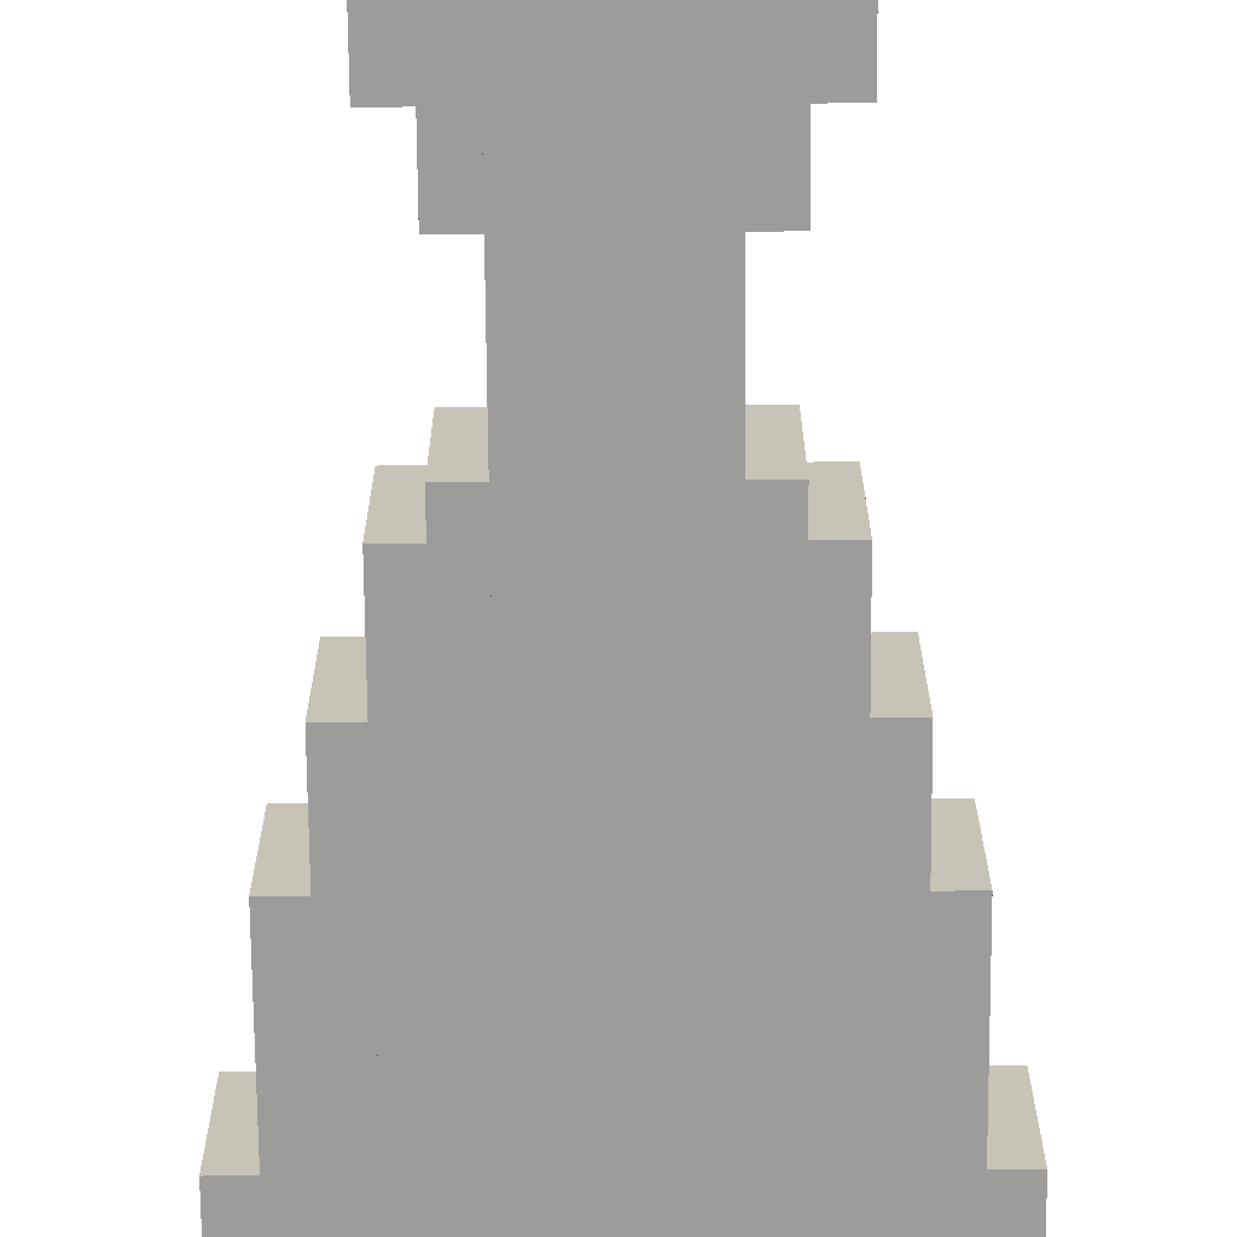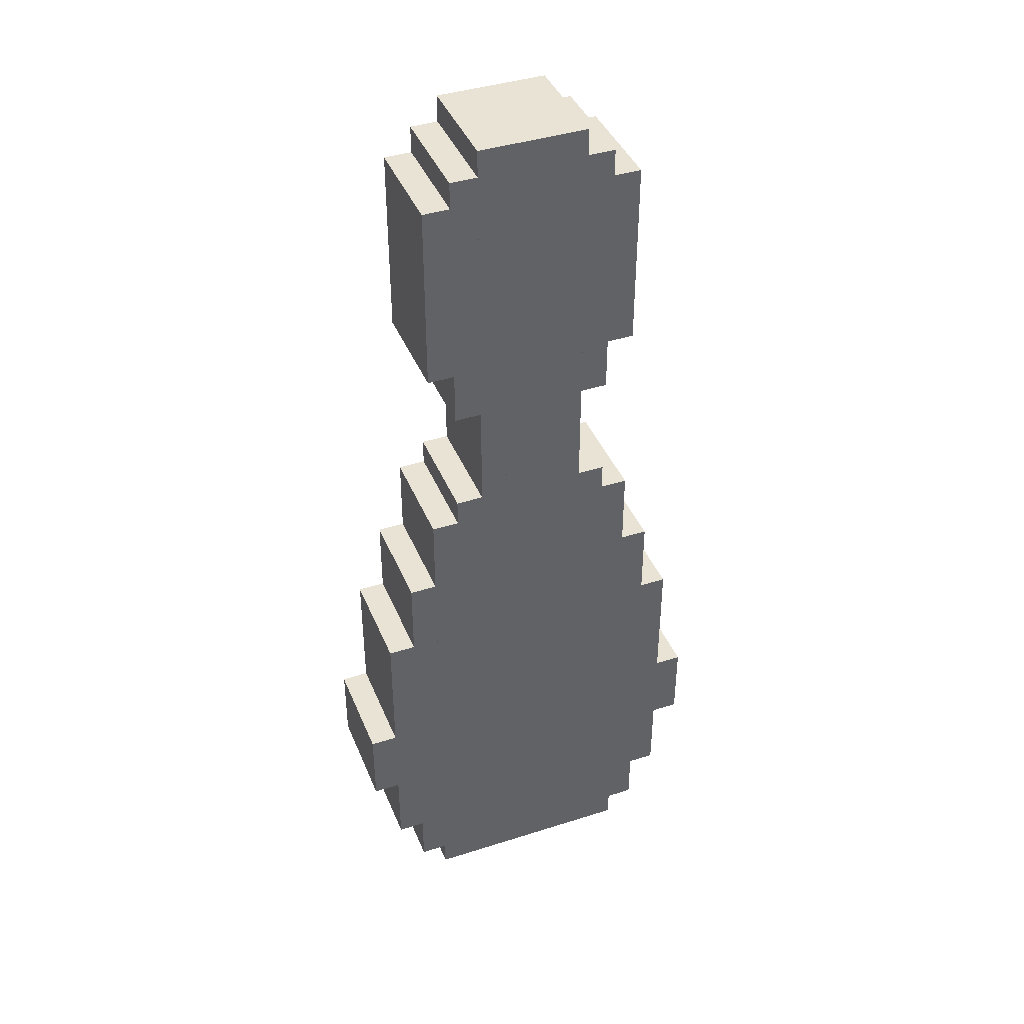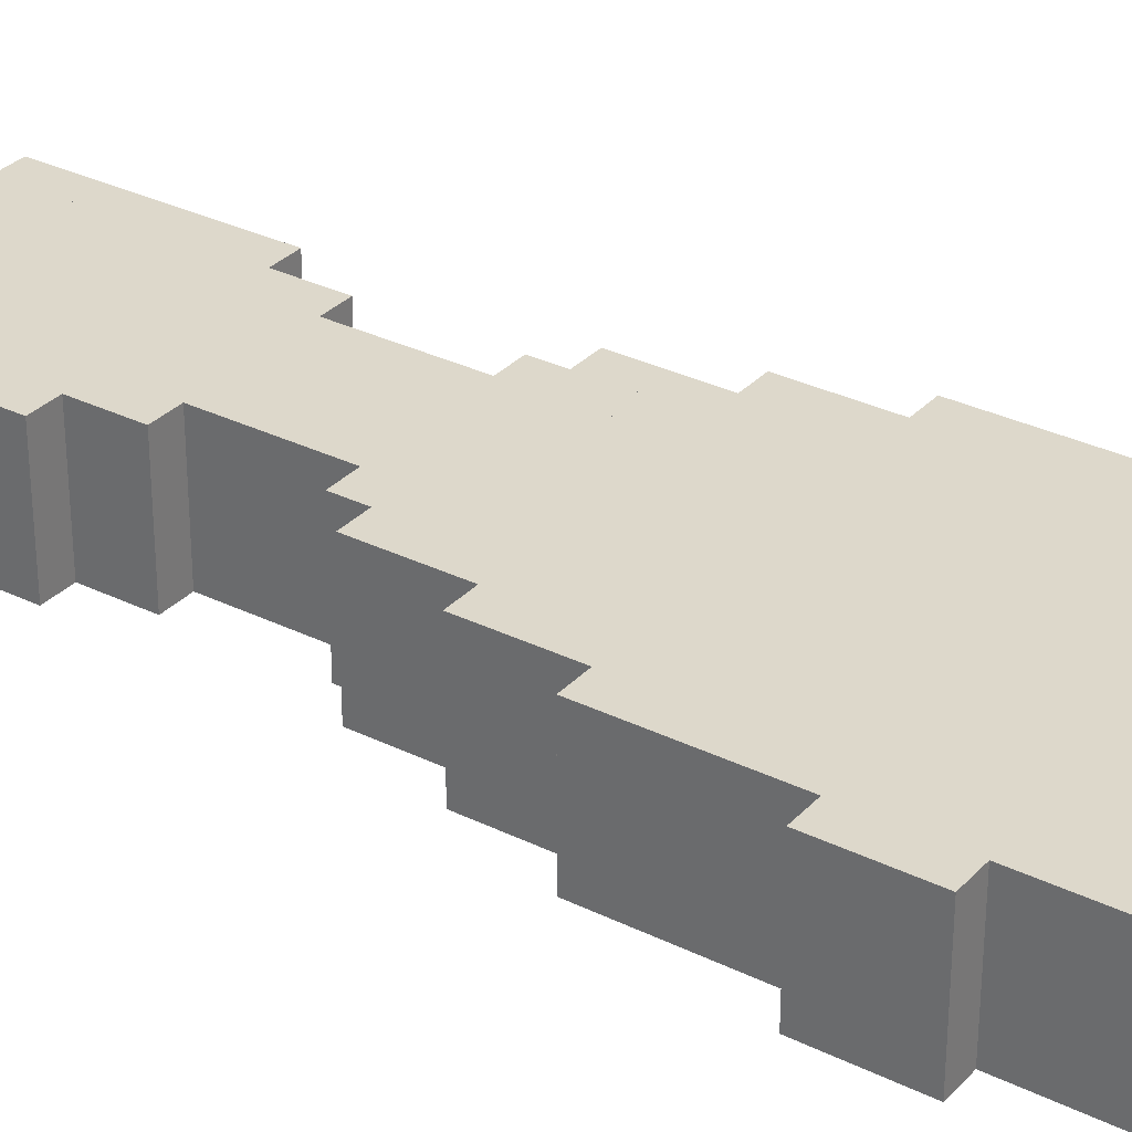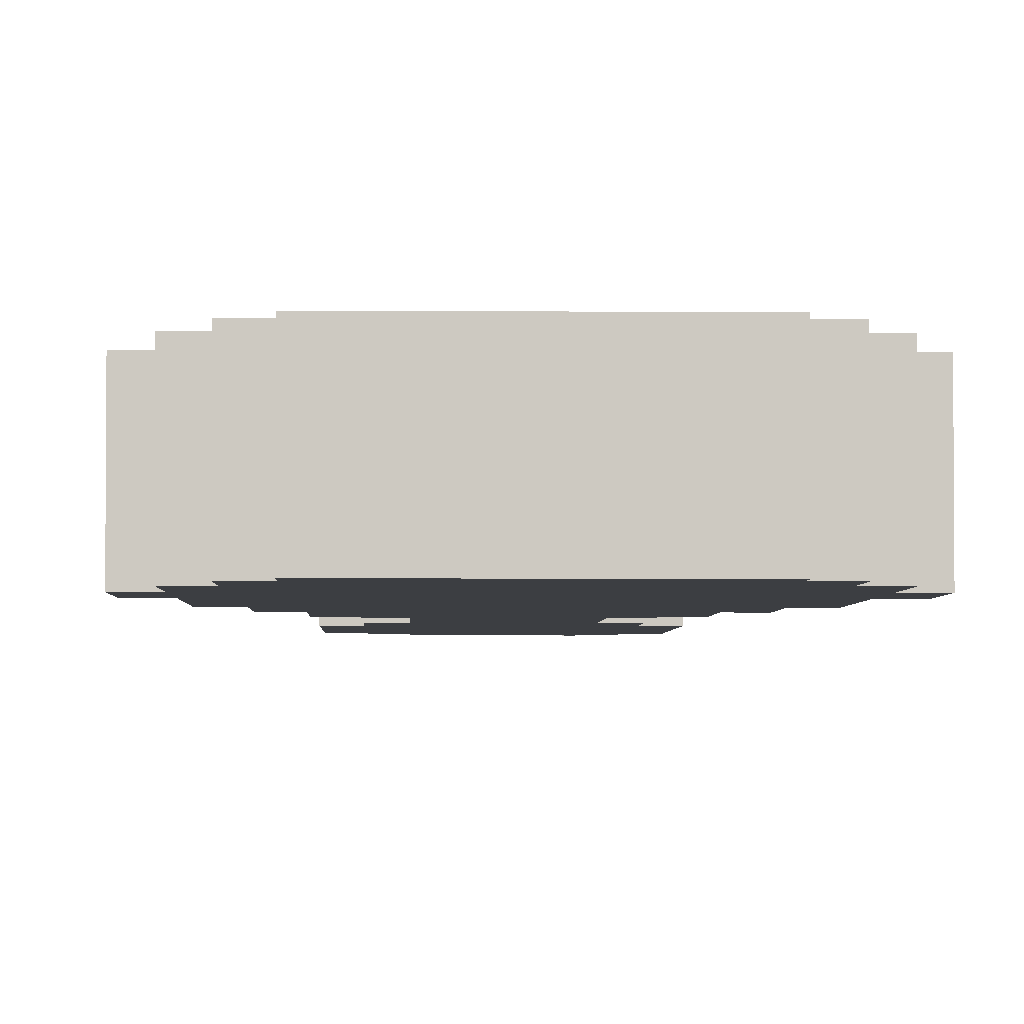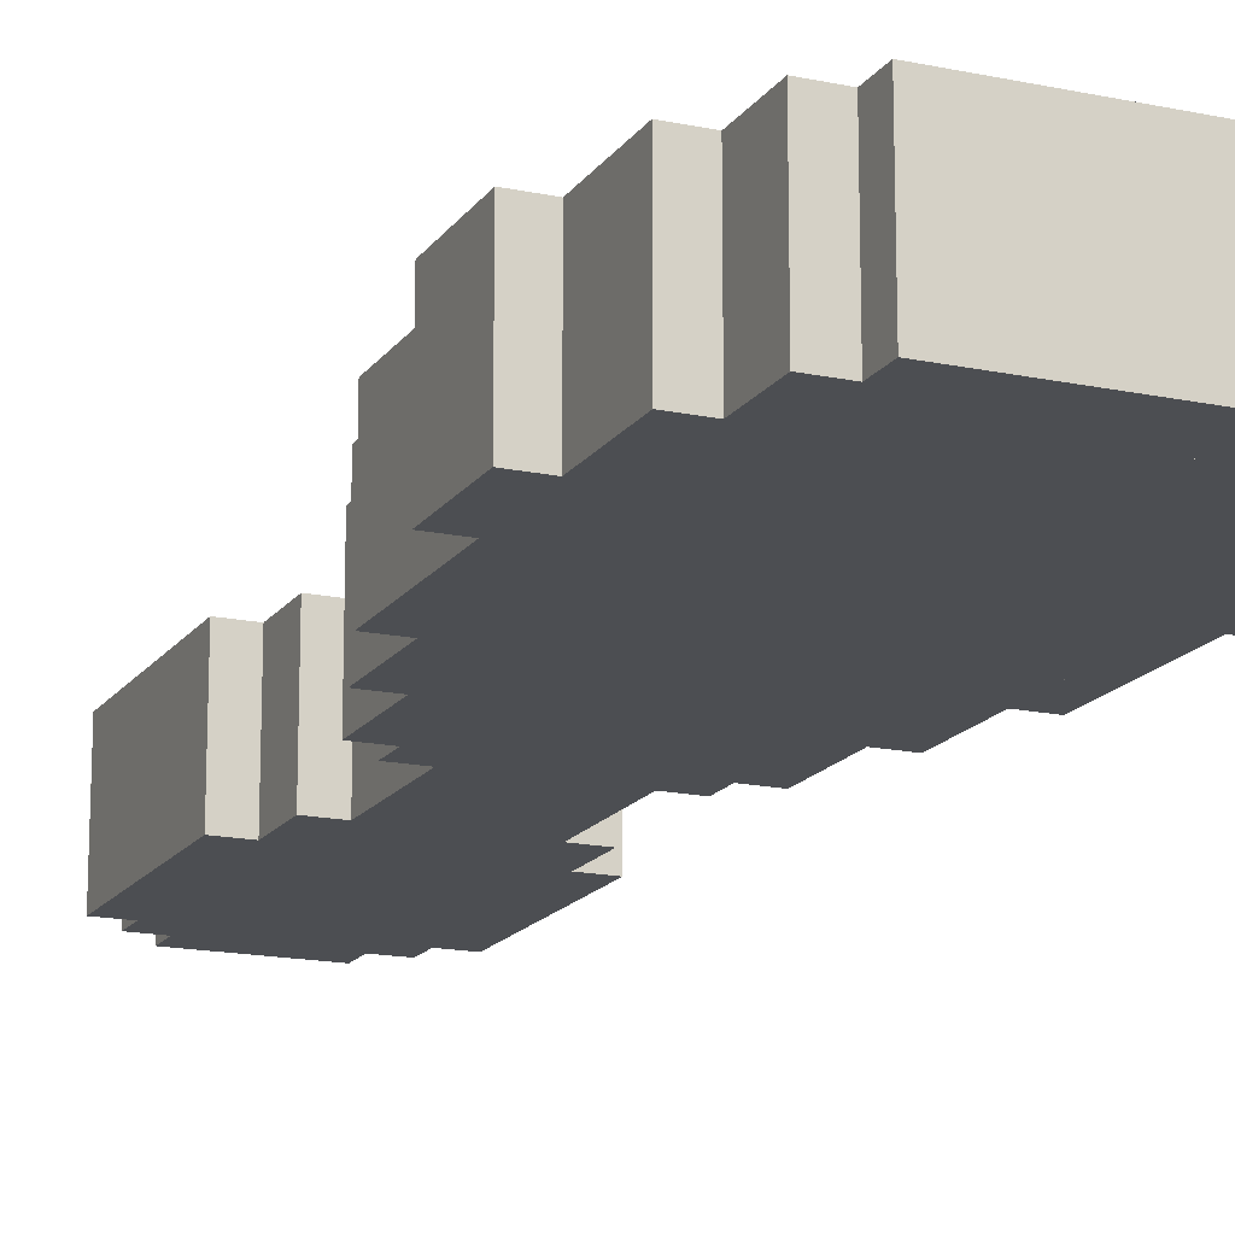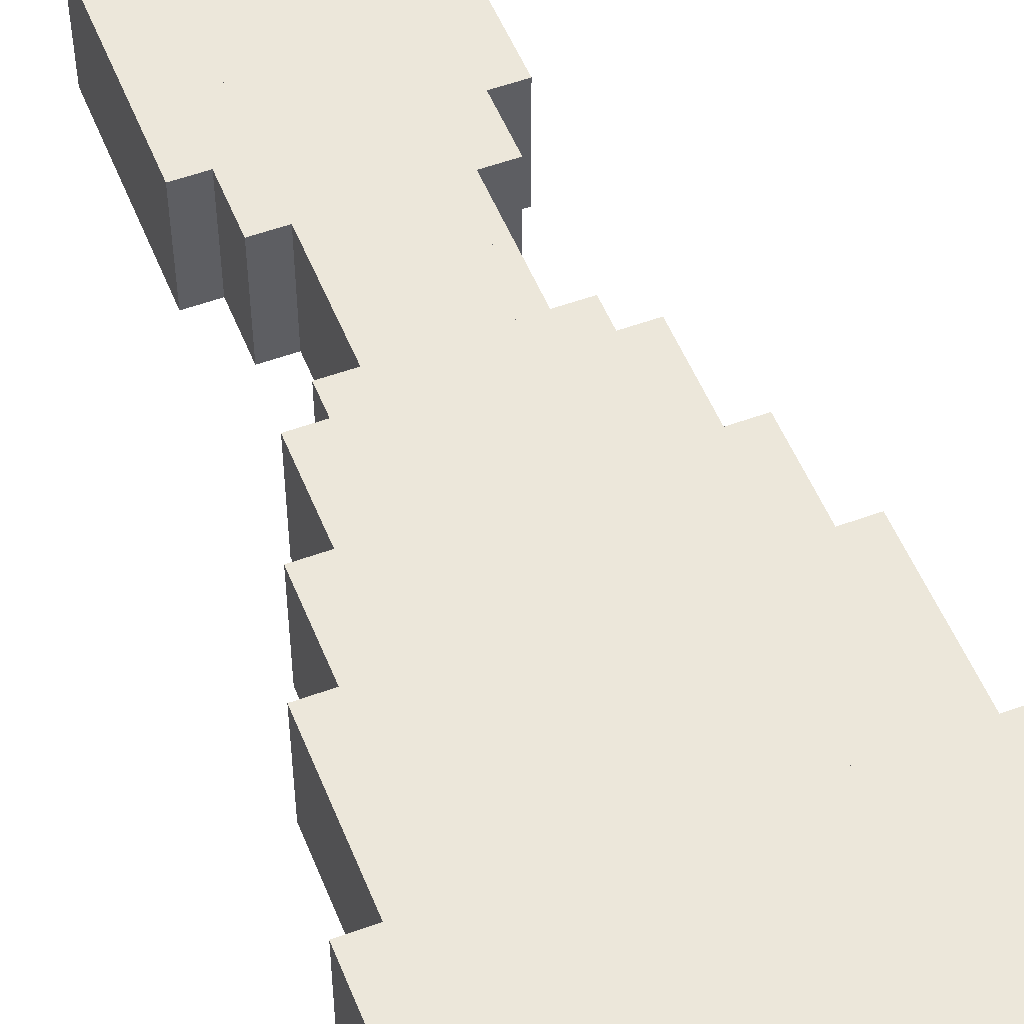
<metadata>
{"format":"obj","ext":"obj","renderer":"f3d","projection":"perspective","resolution":1024,"background":"white","views":[{"elev":-70.3,"azim":-179.5,"up":"+Z"},{"elev":41.1,"azim":158.8,"up":"+Y"},{"elev":31.5,"azim":-55.1,"up":"+Z"},{"elev":-3.2,"azim":-1.5,"up":"+Z"},{"elev":-16.5,"azim":-23.4,"up":"+Z"},{"elev":52.6,"azim":-21.6,"up":"+Z"}]}
</metadata>
<code>
v 2 16 -2
v 2 6 -2
v 2 16 2
v 2 6 2
v -2 16 -2
v -2 16 2
v -2 6 2
v -2 6 -2
v 2 15 -2
v 2 15 2
v 1 16 -2
v 1 16 2
v 1 15 2
v 1 15 -2
v 3 15 -2
v 3 8 -2
v 3 15 2
v 3 8 2
v 2 8 2
v 2 8 -2
v -2 15 -2
v -2 5 -2
v -2 15 2
v -2 5 2
v -3 15 -2
v -3 15 2
v -3 5 2
v -3 5 -2
v 4 14 -2
v 4 9 -2
v 4 14 2
v 4 9 2
v 3 14 -2
v 3 14 2
v 3 9 2
v 3 9 -2
v -3 14 -2
v -3 7 -2
v -3 14 2
v -3 7 2
v -4 14 -2
v -4 14 2
v -4 7 2
v -4 7 -2
v 1 6 -2
v 1 5 -2
v 1 6 2
v 1 5 2
v 1 3 -2
v 1 2 -2
v 1 3 2
v 1 2 2
v -2 3 -2
v -2 3 2
v -2 2 2
v -2 2 -2
v 2 1 -2
v 2 -18 -2
v 2 1 2
v 2 -18 2
v -3 1 -2
v -3 1 2
v -3 -18 2
v -3 -18 -2
v 3 0 -2
v 3 -18 -2
v 3 0 2
v 3 -18 2
v 2 0 -2
v 2 0 2
v -3 0 -2
v -3 0 2
v -4 0 -2
v -4 0 2
v -4 -18 2
v -4 -18 -2
v 4 -1 -2
v 4 -18 -2
v 4 -1 2
v 4 -18 2
v 3 -1 -2
v 3 -1 2
v 5 -3 -2
v 5 -16 -2
v 5 -3 2
v 5 -16 2
v 4 -3 -2
v 4 -3 2
v 4 -16 2
v 4 -16 -2
v -4 -3 -2
v -4 -3 2
v -5 -3 -2
v -5 -3 2
v -5 -18 2
v -5 -18 -2
v 6 -6 -2
v 6 -14 -2
v 6 -6 2
v 6 -14 2
v 5 -6 -2
v 5 -6 2
v 5 -14 2
v 5 -14 -2
v -5 -6 -2
v -5 -17 -2
v -5 -6 2
v -5 -17 2
v -6 -6 -2
v -6 -6 2
v -6 -17 2
v -6 -17 -2
v 7 -11 -2
v 7 -13 -2
v 7 -11 2
v 7 -13 2
v 6 -11 -2
v 6 -11 2
v 6 -13 2
v 6 -13 -2
v -6 -11 -2
v -6 -14 -2
v -6 -11 2
v -6 -14 2
v -7 -11 -2
v -7 -11 2
v -7 -14 2
v -7 -14 -2
v 4 7 -2
v 4 7 2
v 3 7 2
v 3 7 -2
v 3 5 -2
v 3 5 2
v 2 5 2
v 2 5 -2
v 2 4 -2
v 2 4 2
v 1 4 2
v 1 4 -2
v -2 4 2
v -2 4 -2
v 2 3 -2
v 2 2 -2
v 2 3 2
v 2 2 2
v 3 1 -2
v 3 1 2
v 4 0 -2
v 4 0 2
v 7 -14 -2
v 7 -14 2
v 6 -17 -2
v 6 -17 2
v 5 -17 2
v 5 -17 -2
v 5 -19 -2
v 5 -19 2
v 4 -19 2
v 4 -19 -2
v 4 -20 -2
v 4 -20 2
v -4 -20 2
v -4 -20 -2
v -4 -19 -2
v -4 -19 2
v -5 -19 2
v -5 -19 -2
v 1 1 2
v 1 1 -2
v -2 1 2
v -2 1 -2
f 3 2 1
f 2 3 4
f 5 3 1
f 3 5 6
f 7 2 4
f 2 7 8
f 7 5 8
f 5 7 6
f 5 2 8
f 2 5 1
f 3 7 4
f 7 3 6
f 3 9 1
f 9 3 10
f 11 3 1
f 3 11 12
f 13 9 10
f 9 13 14
f 13 11 14
f 11 13 12
f 11 9 14
f 9 11 1
f 3 13 10
f 13 3 12
f 17 16 15
f 16 17 18
f 9 17 15
f 17 9 10
f 19 16 18
f 16 19 20
f 19 9 20
f 9 19 10
f 9 16 20
f 16 9 15
f 17 19 18
f 19 17 10
f 23 22 21
f 22 23 24
f 25 23 21
f 23 25 26
f 27 22 24
f 22 27 28
f 27 25 28
f 25 27 26
f 25 22 28
f 22 25 21
f 23 27 24
f 27 23 26
f 31 30 29
f 30 31 32
f 33 31 29
f 31 33 34
f 35 30 32
f 30 35 36
f 35 33 36
f 33 35 34
f 33 30 36
f 30 33 29
f 31 35 32
f 35 31 34
f 39 38 37
f 38 39 40
f 41 39 37
f 39 41 42
f 43 38 40
f 38 43 44
f 43 41 44
f 41 43 42
f 41 38 44
f 38 41 37
f 39 43 40
f 43 39 42
f 47 46 45
f 46 47 48
f 8 47 45
f 47 8 7
f 24 46 48
f 46 24 22
f 24 8 22
f 8 24 7
f 8 46 22
f 46 8 45
f 47 24 48
f 24 47 7
f 51 50 49
f 50 51 52
f 53 51 49
f 51 53 54
f 55 50 52
f 50 55 56
f 55 53 56
f 53 55 54
f 53 50 56
f 50 53 49
f 51 55 52
f 55 51 54
f 59 58 57
f 58 59 60
f 61 59 57
f 59 61 62
f 63 58 60
f 58 63 64
f 63 61 64
f 61 63 62
f 61 58 64
f 58 61 57
f 59 63 60
f 63 59 62
f 67 66 65
f 66 67 68
f 69 67 65
f 67 69 70
f 60 66 68
f 66 60 58
f 60 69 58
f 69 60 70
f 69 66 58
f 66 69 65
f 67 60 68
f 60 67 70
f 72 64 71
f 64 72 63
f 73 72 71
f 72 73 74
f 75 64 63
f 64 75 76
f 75 73 76
f 73 75 74
f 73 64 76
f 64 73 71
f 72 75 63
f 75 72 74
f 79 78 77
f 78 79 80
f 81 79 77
f 79 81 82
f 68 78 80
f 78 68 66
f 68 81 66
f 81 68 82
f 81 78 66
f 78 81 77
f 79 68 80
f 68 79 82
f 85 84 83
f 84 85 86
f 87 85 83
f 85 87 88
f 89 84 86
f 84 89 90
f 89 87 90
f 87 89 88
f 87 84 90
f 84 87 83
f 85 89 86
f 89 85 88
f 92 76 91
f 76 92 75
f 93 92 91
f 92 93 94
f 95 76 75
f 76 95 96
f 95 93 96
f 93 95 94
f 93 76 96
f 76 93 91
f 92 95 75
f 95 92 94
f 99 98 97
f 98 99 100
f 101 99 97
f 99 101 102
f 103 98 100
f 98 103 104
f 103 101 104
f 101 103 102
f 101 98 104
f 98 101 97
f 99 103 100
f 103 99 102
f 107 106 105
f 106 107 108
f 109 107 105
f 107 109 110
f 111 106 108
f 106 111 112
f 111 109 112
f 109 111 110
f 109 106 112
f 106 109 105
f 107 111 108
f 111 107 110
f 115 114 113
f 114 115 116
f 117 115 113
f 115 117 118
f 119 114 116
f 114 119 120
f 119 117 120
f 117 119 118
f 117 114 120
f 114 117 113
f 115 119 116
f 119 115 118
f 123 122 121
f 122 123 124
f 125 123 121
f 123 125 126
f 127 122 124
f 122 127 128
f 127 125 128
f 125 127 126
f 125 122 128
f 122 125 121
f 123 127 124
f 127 123 126
f 32 129 30
f 129 32 130
f 36 32 30
f 32 36 35
f 131 129 130
f 129 131 132
f 131 36 132
f 36 131 35
f 36 129 132
f 129 36 30
f 32 131 130
f 131 32 35
f 18 133 16
f 133 18 134
f 20 18 16
f 18 20 19
f 135 133 134
f 133 135 136
f 135 20 136
f 20 135 19
f 20 133 136
f 133 20 16
f 18 135 134
f 135 18 19
f 4 137 2
f 137 4 138
f 45 4 2
f 4 45 47
f 139 137 138
f 137 139 140
f 139 45 140
f 45 139 47
f 45 137 140
f 137 45 2
f 4 139 138
f 139 4 47
f 48 140 46
f 140 48 139
f 22 48 46
f 48 22 24
f 141 140 139
f 140 141 142
f 141 22 142
f 22 141 24
f 22 140 142
f 140 22 46
f 48 141 139
f 141 48 24
f 145 144 143
f 144 145 146
f 49 145 143
f 145 49 51
f 52 144 146
f 144 52 50
f 52 49 50
f 49 52 51
f 49 144 50
f 144 49 143
f 145 52 146
f 52 145 51
f 148 65 147
f 65 148 67
f 57 148 147
f 148 57 59
f 70 65 67
f 65 70 69
f 70 57 69
f 57 70 59
f 57 65 69
f 65 57 147
f 148 70 67
f 70 148 59
f 150 77 149
f 77 150 79
f 65 150 149
f 150 65 67
f 82 77 79
f 77 82 81
f 82 65 81
f 65 82 67
f 65 77 81
f 77 65 149
f 150 82 79
f 82 150 67
f 116 151 114
f 151 116 152
f 120 116 114
f 116 120 119
f 100 151 152
f 151 100 98
f 100 120 98
f 120 100 119
f 120 151 98
f 151 120 114
f 116 100 152
f 100 116 119
f 100 153 98
f 153 100 154
f 104 100 98
f 100 104 103
f 155 153 154
f 153 155 156
f 155 104 156
f 104 155 103
f 104 153 156
f 153 104 98
f 100 155 154
f 155 100 103
f 86 157 84
f 157 86 158
f 90 86 84
f 86 90 89
f 159 157 158
f 157 159 160
f 159 90 160
f 90 159 89
f 90 157 160
f 157 90 84
f 86 159 158
f 159 86 89
f 80 161 78
f 161 80 162
f 76 80 78
f 80 76 75
f 163 161 162
f 161 163 164
f 163 76 164
f 76 163 75
f 76 161 164
f 161 76 78
f 80 163 162
f 163 80 75
f 75 165 76
f 165 75 166
f 96 75 76
f 75 96 95
f 167 165 166
f 165 167 168
f 167 96 168
f 96 167 95
f 96 165 168
f 165 96 76
f 75 167 166
f 167 75 95
f 75 165 76
f 165 75 166
f 96 75 76
f 75 96 95
f 167 165 166
f 165 167 168
f 167 96 168
f 96 167 95
f 96 165 168
f 165 96 76
f 75 167 166
f 167 75 95
f 138 143 137
f 143 138 145
f 140 138 137
f 138 140 139
f 51 143 145
f 143 51 49
f 51 140 49
f 140 51 139
f 140 143 49
f 143 140 137
f 138 51 145
f 51 138 139
f 146 57 144
f 57 146 59
f 50 146 144
f 146 50 52
f 169 57 59
f 57 169 170
f 169 50 170
f 50 169 52
f 50 57 170
f 57 50 144
f 146 169 59
f 169 146 52
f 139 49 140
f 49 139 51
f 142 139 140
f 139 142 141
f 54 49 51
f 49 54 53
f 54 142 53
f 142 54 141
f 142 49 53
f 49 142 140
f 139 54 51
f 54 139 141
f 52 170 50
f 170 52 169
f 56 52 50
f 52 56 55
f 171 170 169
f 170 171 172
f 171 56 172
f 56 171 55
f 56 170 172
f 170 56 50
f 52 171 169
f 171 52 55

</code>
